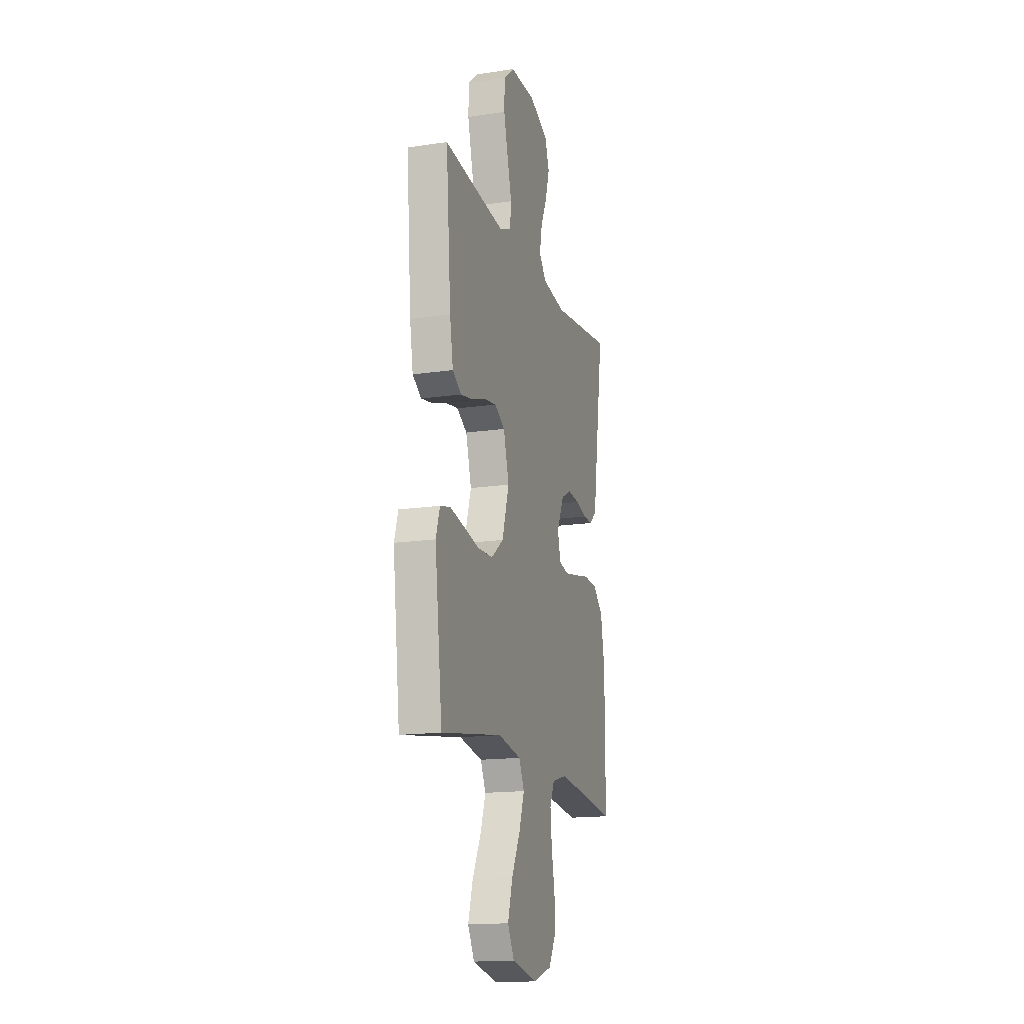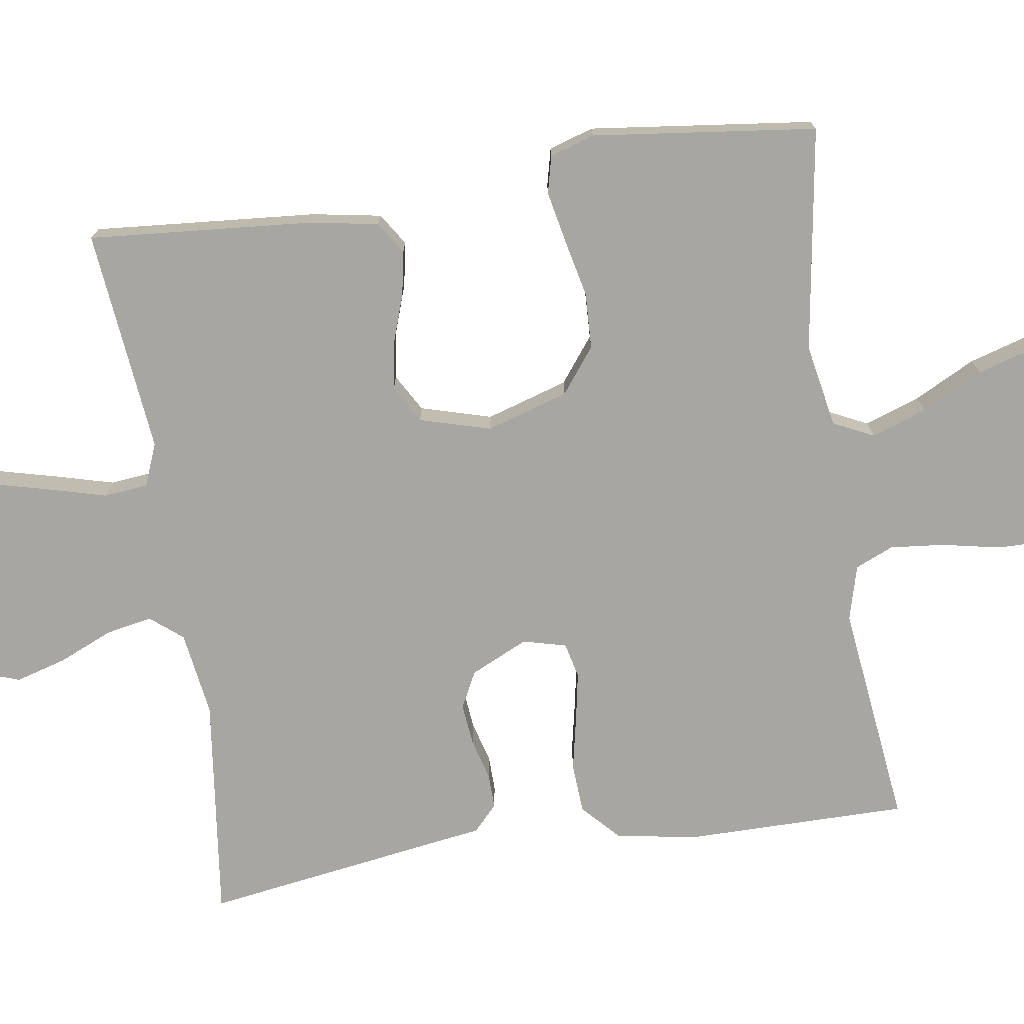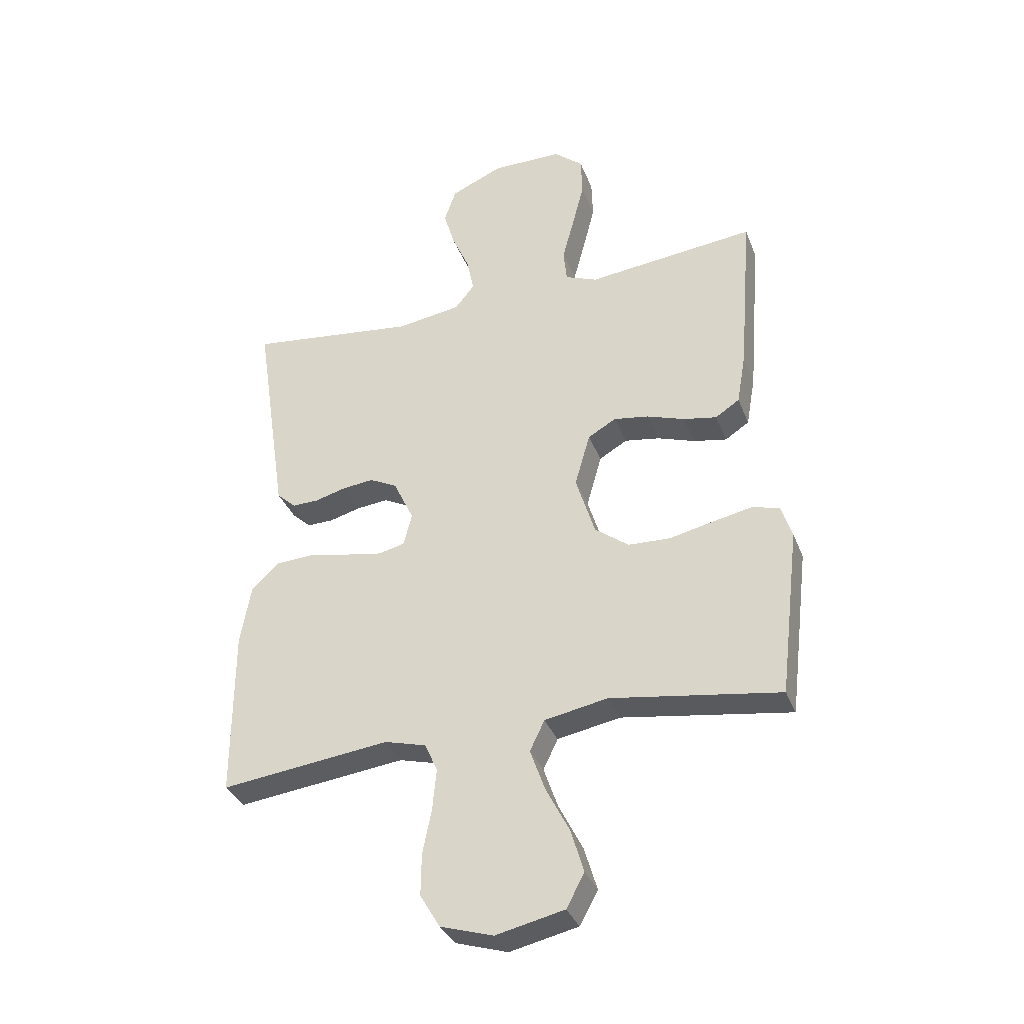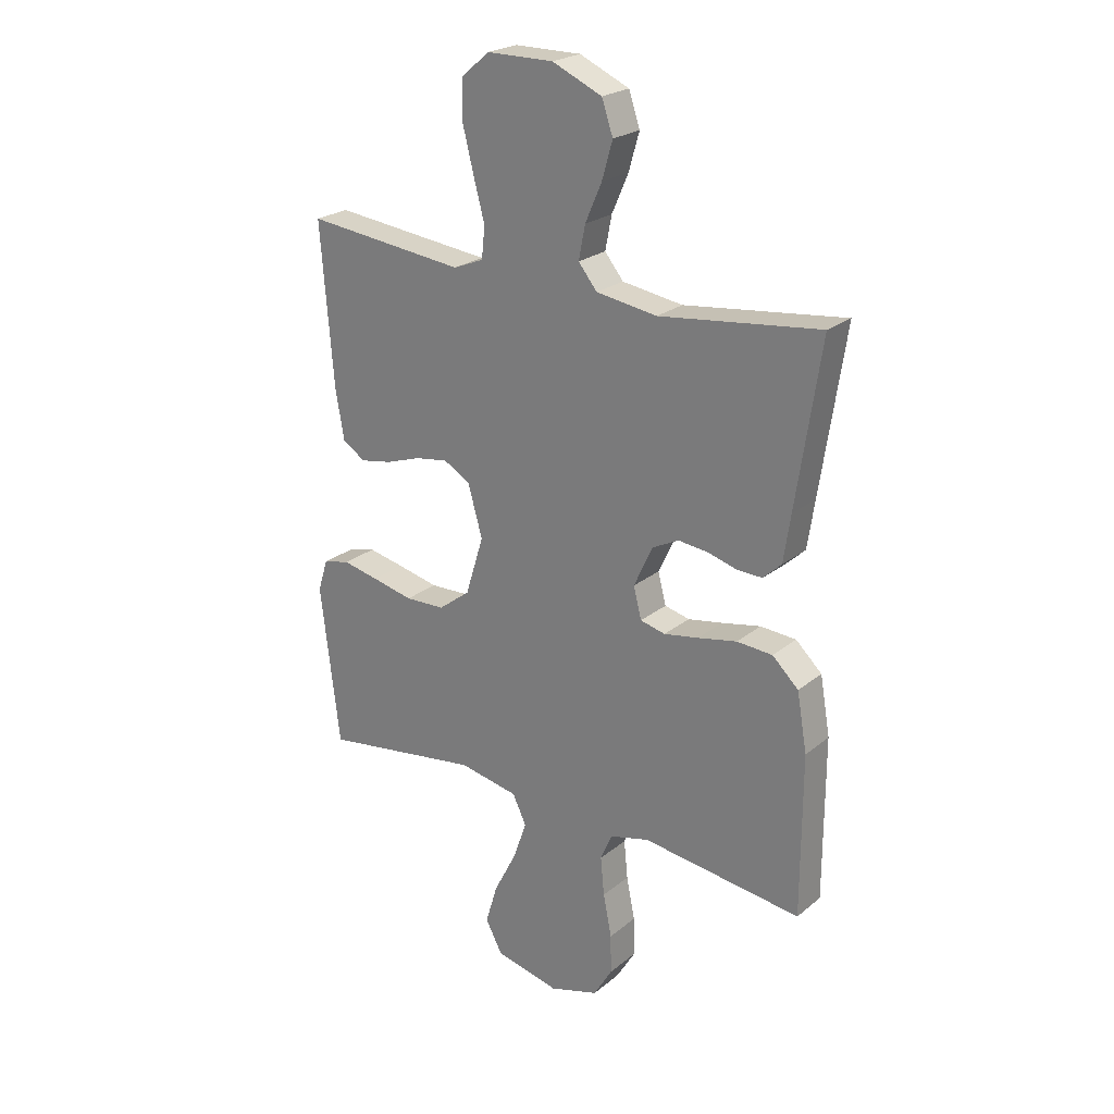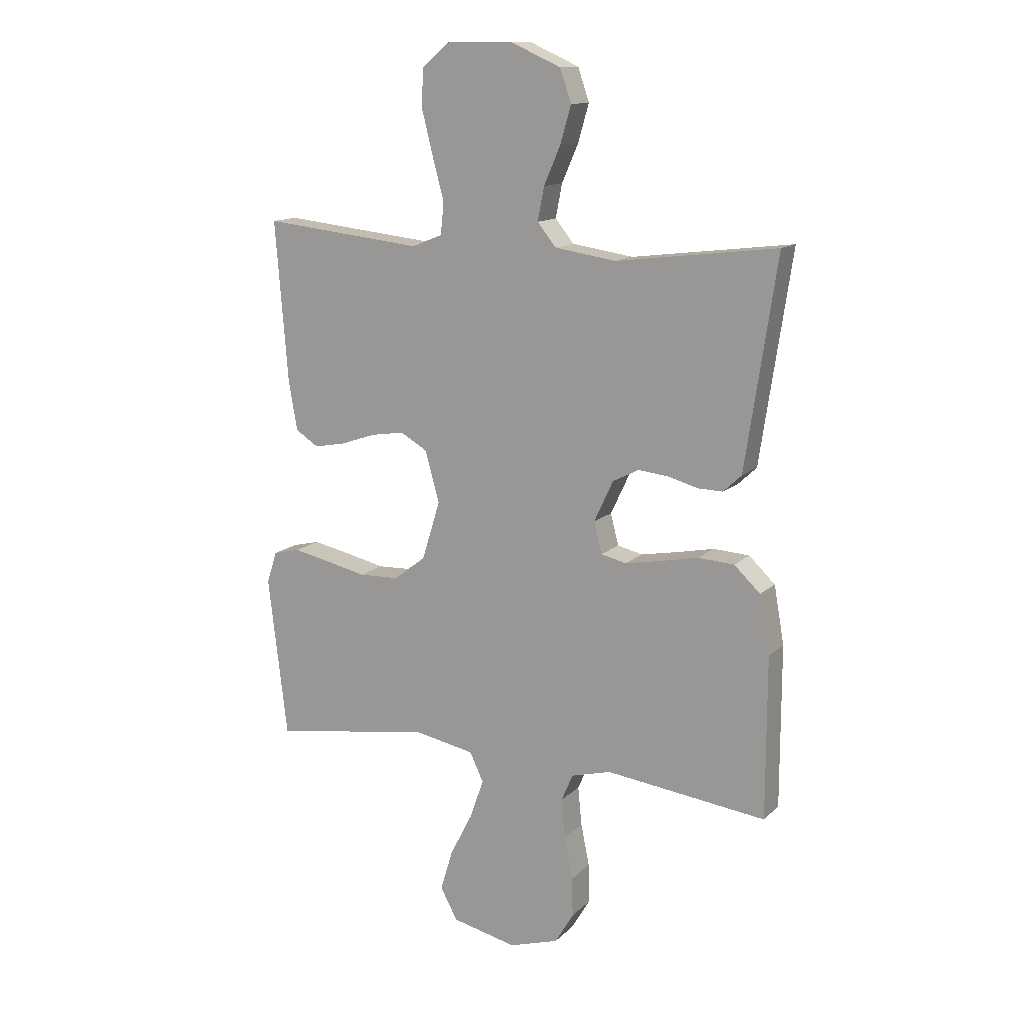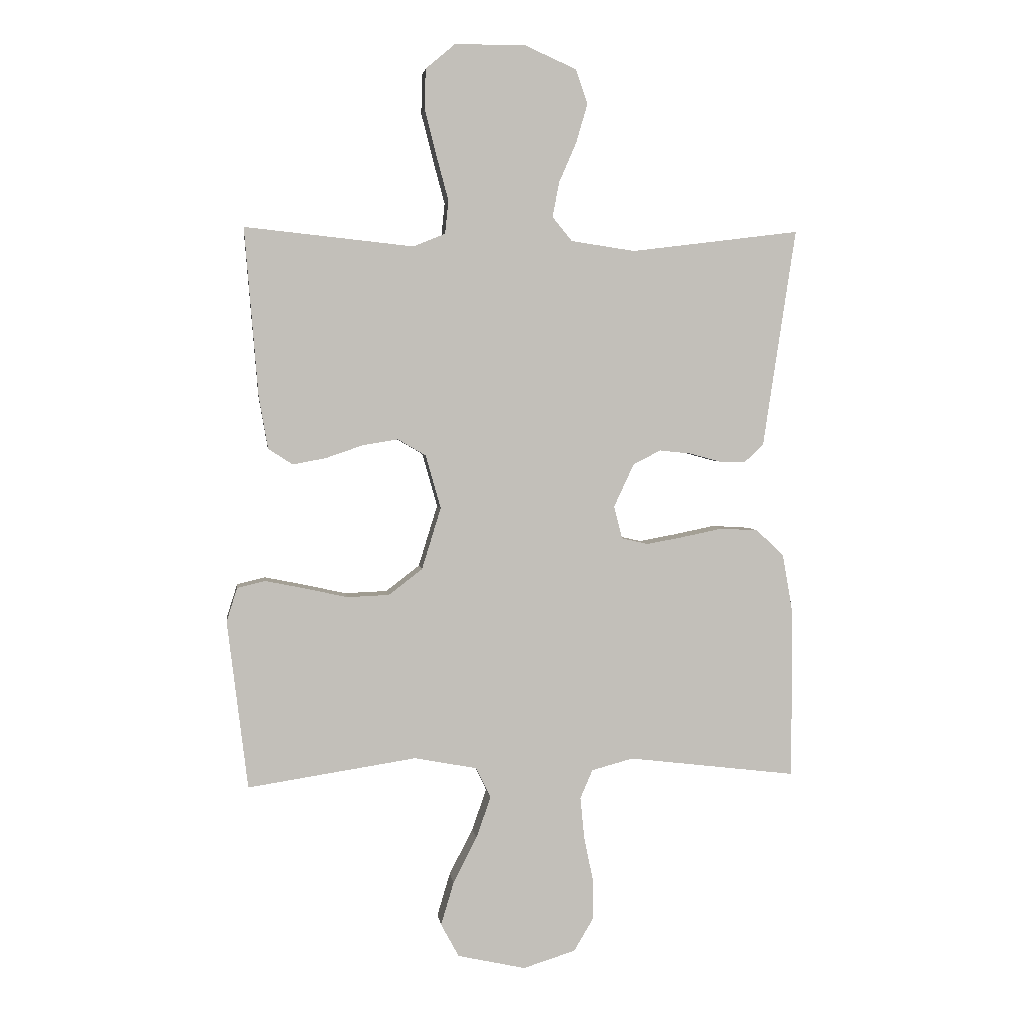
<metadata>
{"format":"obj","ext":"obj","renderer":"f3d","projection":"perspective","resolution":1024,"background":"white","views":[{"elev":-16.0,"azim":107.2,"up":"+Z"},{"elev":-74.2,"azim":98.6,"up":"+Y"},{"elev":-34.8,"azim":19.5,"up":"+Z"},{"elev":23.8,"azim":-142.8,"up":"+Z"},{"elev":13.4,"azim":-152.2,"up":"+Z"},{"elev":3.7,"azim":172.6,"up":"+Z"}]}
</metadata>
<code>
v -0.5 0.07 0.5
v -0.2 0.07 0.463
v -0.086 0.07 0.48
v -0.051 0.07 0.523
v -0.063 0.07 0.585
v -0.094 0.07 0.656
v -0.114 0.07 0.725
v -0.093 0.07 0.786
v 0 0.07 0.827
v 0.125 0.07 0.826
v 0.177 0.07 0.782
v 0.179 0.07 0.711
v 0.158 0.07 0.628
v 0.137 0.07 0.55
v 0.143 0.07 0.491
v 0.2 0.07 0.468
v 0.5 0.07 0.5
v 0.476 0.07 0.2
v 0.46 0.07 0.108
v 0.417 0.07 0.08
v 0.358 0.07 0.091
v 0.291 0.07 0.114
v 0.229 0.07 0.124
v 0.179 0.07 0.095
v 0.152 0.07 0
v 0.186 0.07 -0.11
v 0.246 0.07 -0.156
v 0.321 0.07 -0.159
v 0.398 0.07 -0.142
v 0.467 0.07 -0.128
v 0.517 0.07 -0.14
v 0.536 0.07 -0.2
v 0.5 0.07 -0.5
v 0.2 0.07 -0.454
v 0.088 0.07 -0.475
v 0.062 0.07 -0.529
v 0.088 0.07 -0.603
v 0.13 0.07 -0.685
v 0.153 0.07 -0.762
v 0.121 0.07 -0.821
v 0 0.07 -0.848
v -0.093 0.07 -0.819
v -0.128 0.07 -0.76
v -0.127 0.07 -0.686
v -0.111 0.07 -0.607
v -0.104 0.07 -0.535
v -0.126 0.07 -0.484
v -0.2 0.07 -0.464
v -0.5 0.07 -0.5
v -0.5 0.07 -0.2
v -0.481 0.07 -0.092
v -0.432 0.07 -0.046
v -0.365 0.07 -0.042
v -0.292 0.07 -0.057
v -0.227 0.07 -0.069
v -0.18 0.07 -0.058
v -0.165 0.07 0
v -0.201 0.07 0.077
v -0.25 0.07 0.102
v -0.306 0.07 0.096
v -0.361 0.07 0.081
v -0.408 0.07 0.08
v -0.442 0.07 0.112
v -0.455 0.07 0.2
v -0.5 0 0.5
v -0.2 0 0.463
v -0.086 0 0.48
v -0.051 0 0.523
v -0.063 0 0.585
v -0.094 0 0.656
v -0.114 0 0.725
v -0.093 0 0.786
v 0 0 0.827
v 0.125 0 0.826
v 0.177 0 0.782
v 0.179 0 0.711
v 0.158 0 0.628
v 0.137 0 0.55
v 0.143 0 0.491
v 0.2 0 0.468
v 0.5 0 0.5
v 0.476 0 0.2
v 0.46 0 0.108
v 0.417 0 0.08
v 0.358 0 0.091
v 0.291 0 0.114
v 0.229 0 0.124
v 0.179 0 0.095
v 0.152 0 0
v 0.186 0 -0.11
v 0.246 0 -0.156
v 0.321 0 -0.159
v 0.398 0 -0.142
v 0.467 0 -0.128
v 0.517 0 -0.14
v 0.536 0 -0.2
v 0.5 0 -0.5
v 0.2 0 -0.454
v 0.088 0 -0.475
v 0.062 0 -0.529
v 0.088 0 -0.603
v 0.13 0 -0.685
v 0.153 0 -0.762
v 0.121 0 -0.821
v 0 0 -0.848
v -0.093 0 -0.819
v -0.128 0 -0.76
v -0.127 0 -0.686
v -0.111 0 -0.607
v -0.104 0 -0.535
v -0.126 0 -0.484
v -0.2 0 -0.464
v -0.5 0 -0.5
v -0.5 0 -0.2
v -0.481 0 -0.092
v -0.432 0 -0.046
v -0.365 0 -0.042
v -0.292 0 -0.057
v -0.227 0 -0.069
v -0.18 0 -0.058
v -0.165 0 0
v -0.201 0 0.077
v -0.25 0 0.102
v -0.306 0 0.096
v -0.361 0 0.081
v -0.408 0 0.08
v -0.442 0 0.112
v -0.455 0 0.2
f 62 63 64
f 61 62 64
f 60 61 64
f 64 1 2
f 60 64 2
f 59 60 2
f 58 59 2 3
f 57 58 3 4
f 52 53 54
f 51 52 54
f 50 51 54
f 49 50 54
f 48 49 54
f 47 48 54 55
f 46 47 55 56
f 43 44 45
f 42 43 45
f 41 42 45
f 40 41 45
f 39 40 45
f 38 39 45
f 37 38 45
f 36 37 45 46
f 46 56 57
f 36 46 57
f 35 36 57
f 32 33 34
f 31 32 34
f 30 31 34
f 29 30 34
f 28 29 34
f 27 28 34 35
f 20 21 22
f 19 20 22
f 18 19 22
f 17 18 22
f 16 17 22
f 15 16 22 23
f 12 13 14
f 11 12 14
f 10 11 14
f 9 10 14
f 8 9 14
f 7 8 14
f 6 7 14
f 5 6 14
f 4 5 14 15
f 15 23 24
f 4 15 24
f 57 4 24
f 26 27 35 57
f 57 24 25
f 25 26 57
f 128 127 126
f 128 126 125
f 128 125 124
f 66 65 128
f 66 128 124
f 66 124 123
f 67 66 123 122
f 68 67 122 121
f 118 117 116
f 118 116 115
f 118 115 114
f 118 114 113
f 118 113 112
f 119 118 112 111
f 120 119 111 110
f 109 108 107
f 109 107 106
f 109 106 105
f 109 105 104
f 109 104 103
f 109 103 102
f 109 102 101
f 110 109 101 100
f 121 120 110
f 121 110 100
f 121 100 99
f 98 97 96
f 98 96 95
f 98 95 94
f 98 94 93
f 98 93 92
f 99 98 92 91
f 86 85 84
f 86 84 83
f 86 83 82
f 86 82 81
f 86 81 80
f 87 86 80 79
f 78 77 76
f 78 76 75
f 78 75 74
f 78 74 73
f 78 73 72
f 78 72 71
f 78 71 70
f 78 70 69
f 79 78 69 68
f 88 87 79
f 88 79 68
f 88 68 121
f 121 99 91 90
f 89 88 121
f 121 90 89
f 1 65 66 2
f 2 66 67 3
f 3 67 68 4
f 4 68 69 5
f 5 69 70 6
f 6 70 71 7
f 7 71 72 8
f 8 72 73 9
f 9 73 74 10
f 10 74 75 11
f 11 75 76 12
f 12 76 77 13
f 13 77 78 14
f 14 78 79 15
f 15 79 80 16
f 16 80 81 17
f 17 81 82 18
f 18 82 83 19
f 19 83 84 20
f 20 84 85 21
f 21 85 86 22
f 22 86 87 23
f 23 87 88 24
f 24 88 89 25
f 25 89 90 26
f 26 90 91 27
f 27 91 92 28
f 28 92 93 29
f 29 93 94 30
f 30 94 95 31
f 31 95 96 32
f 32 96 97 33
f 33 97 98 34
f 34 98 99 35
f 35 99 100 36
f 36 100 101 37
f 37 101 102 38
f 38 102 103 39
f 39 103 104 40
f 40 104 105 41
f 41 105 106 42
f 42 106 107 43
f 43 107 108 44
f 44 108 109 45
f 45 109 110 46
f 46 110 111 47
f 47 111 112 48
f 48 112 113 49
f 49 113 114 50
f 50 114 115 51
f 51 115 116 52
f 52 116 117 53
f 53 117 118 54
f 54 118 119 55
f 55 119 120 56
f 56 120 121 57
f 57 121 122 58
f 58 122 123 59
f 59 123 124 60
f 60 124 125 61
f 61 125 126 62
f 62 126 127 63
f 63 127 128 64
f 64 128 65 1

</code>
